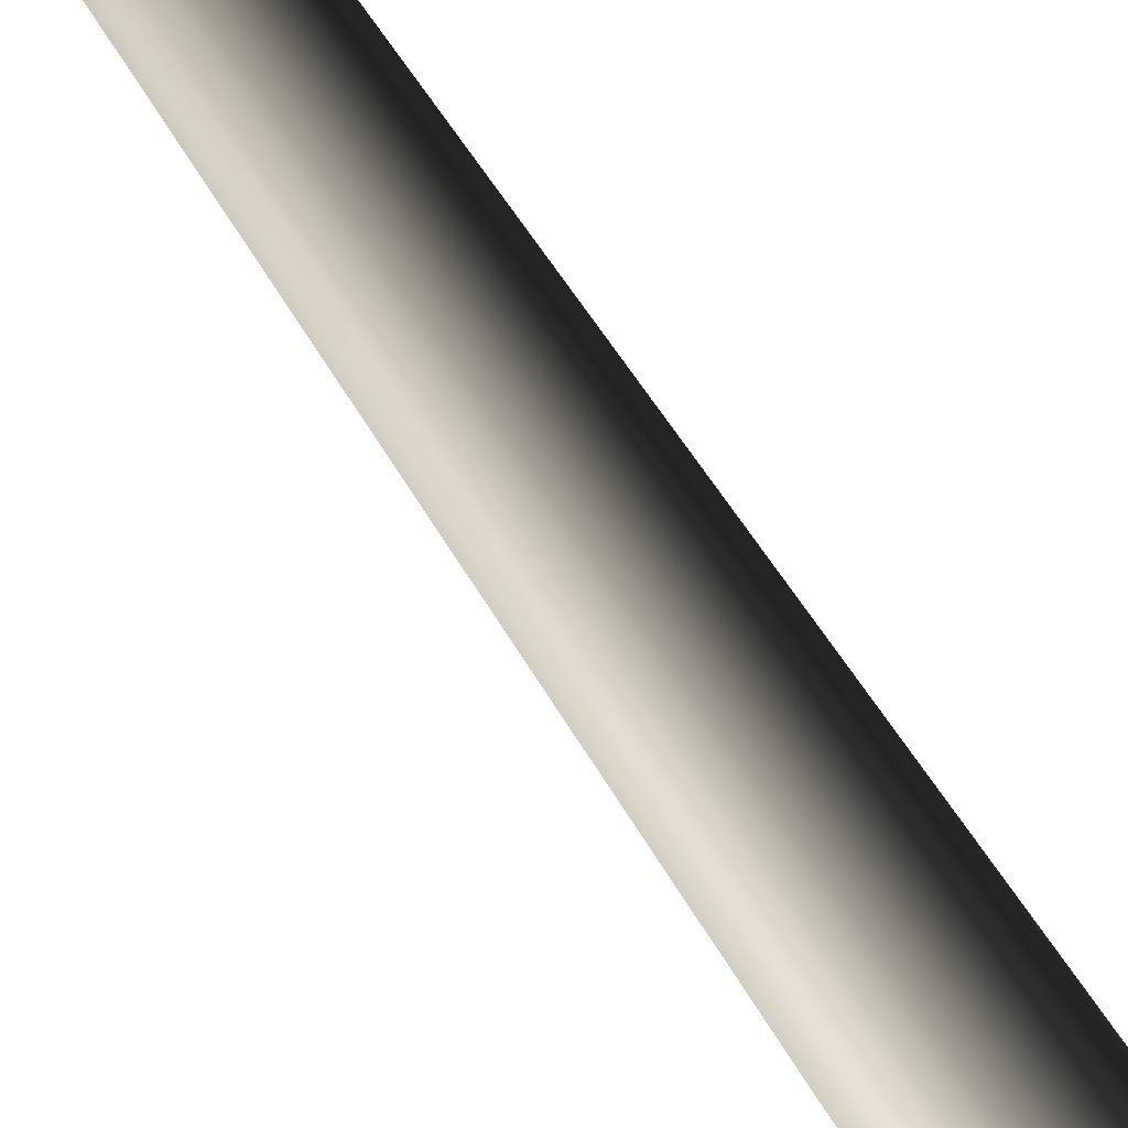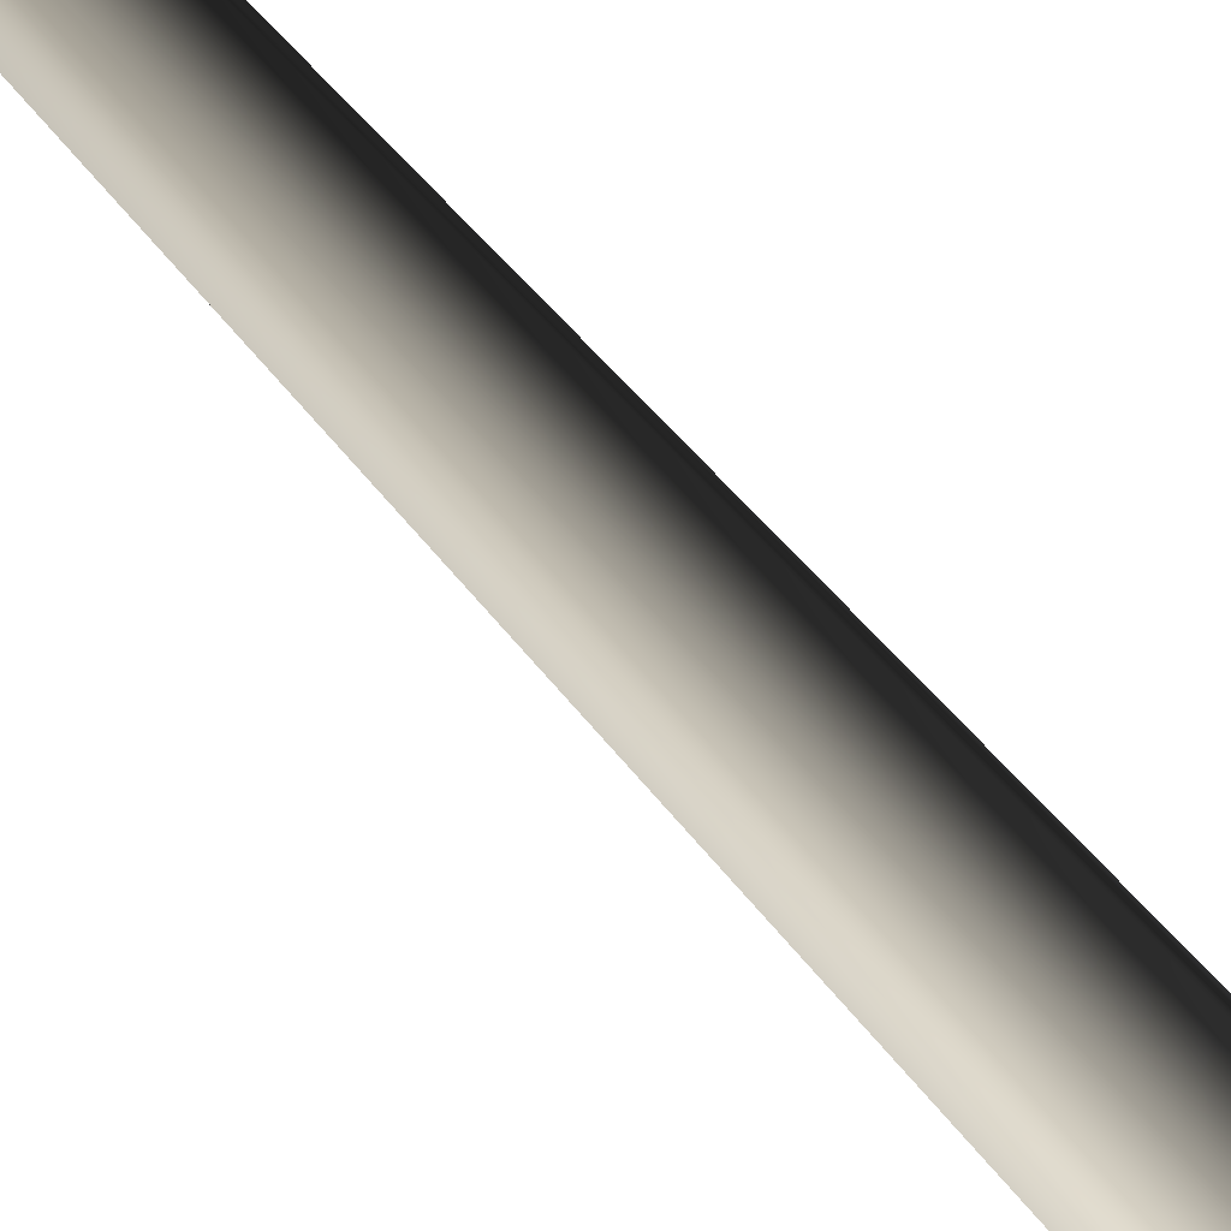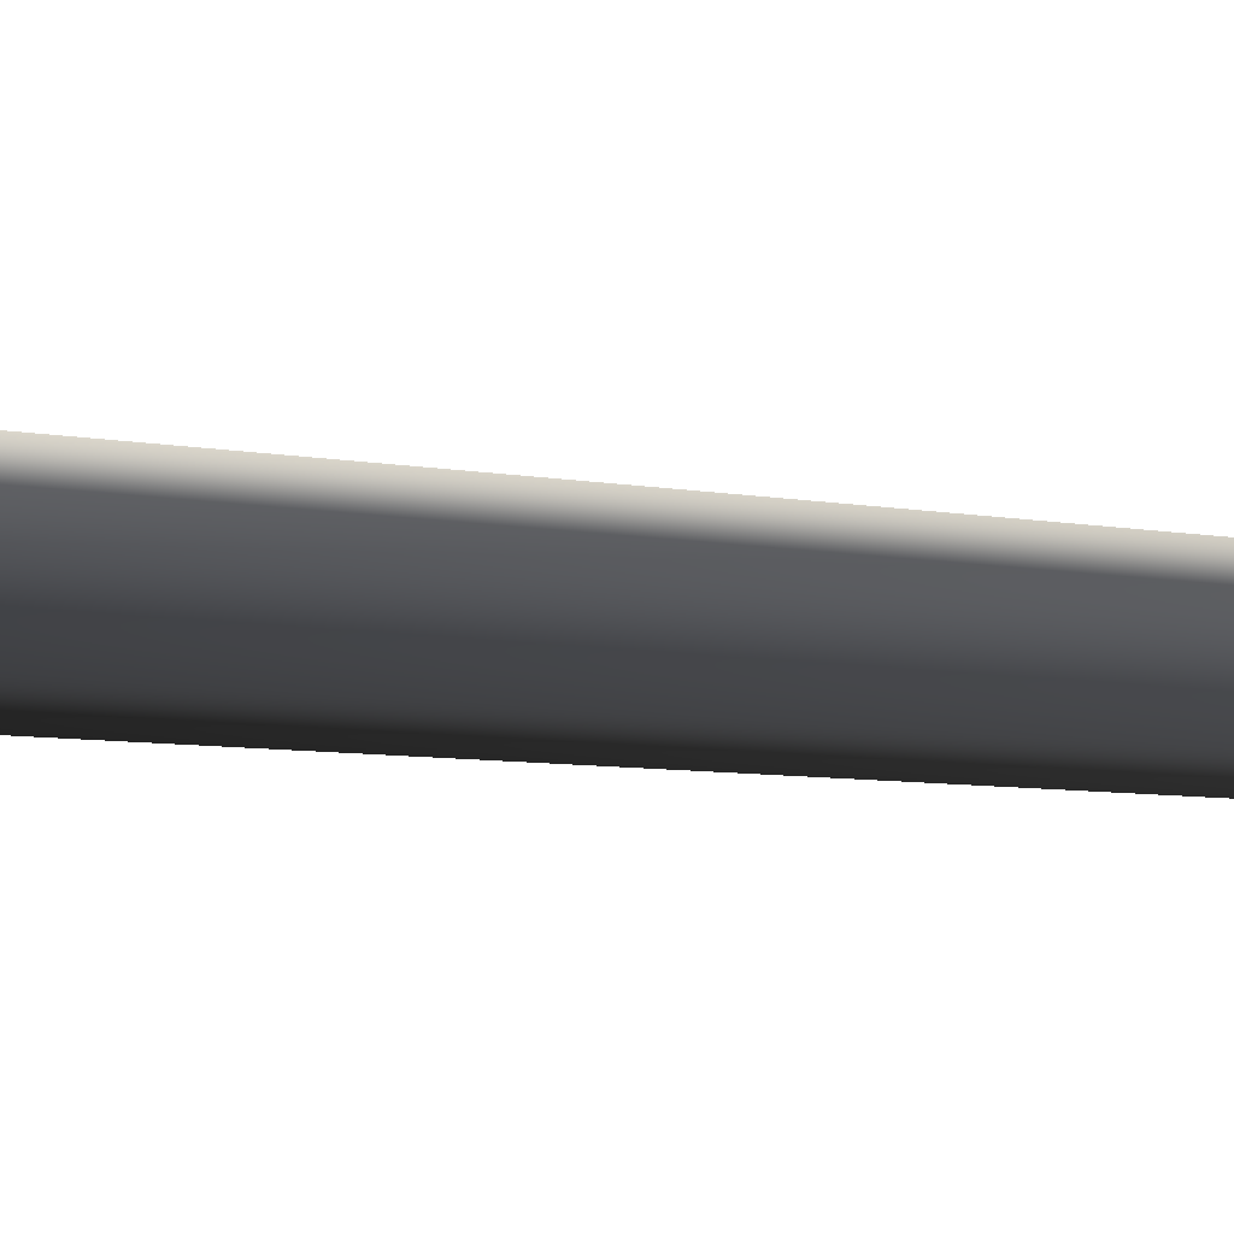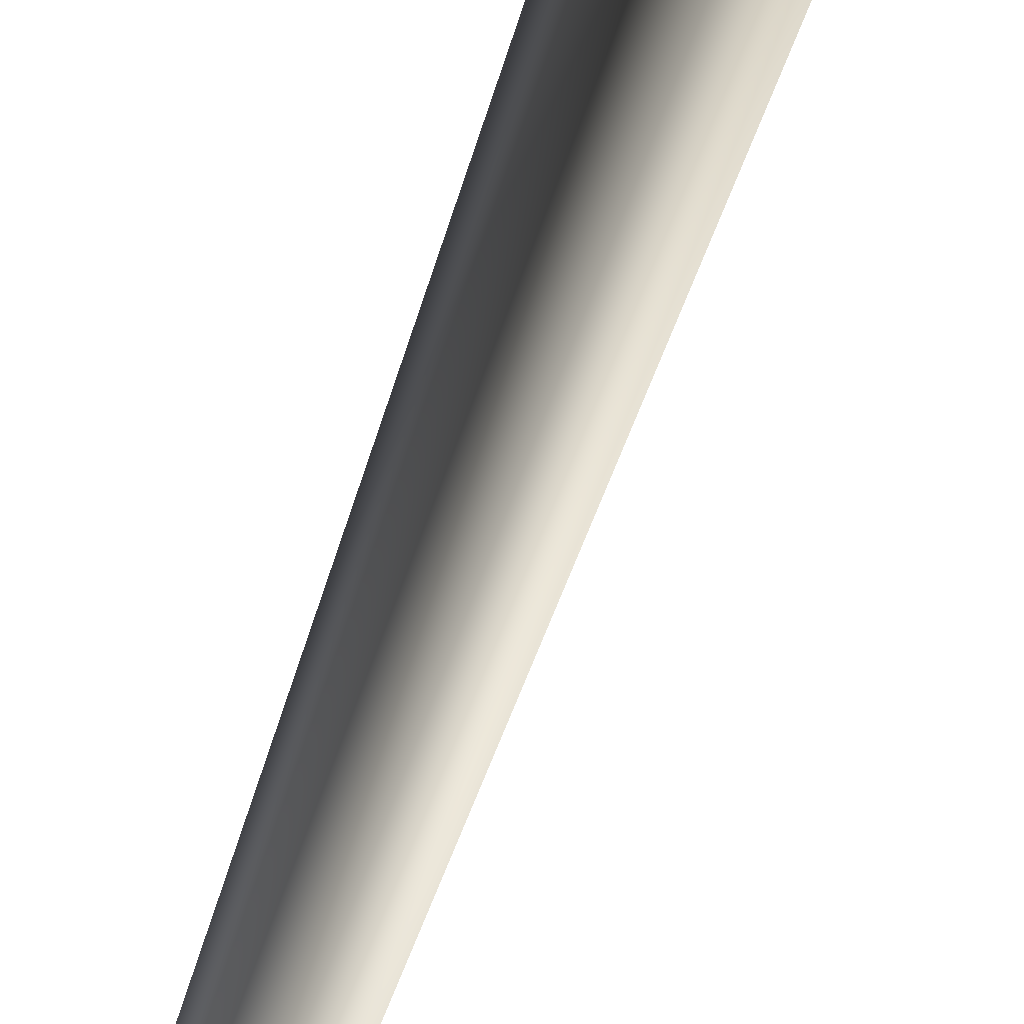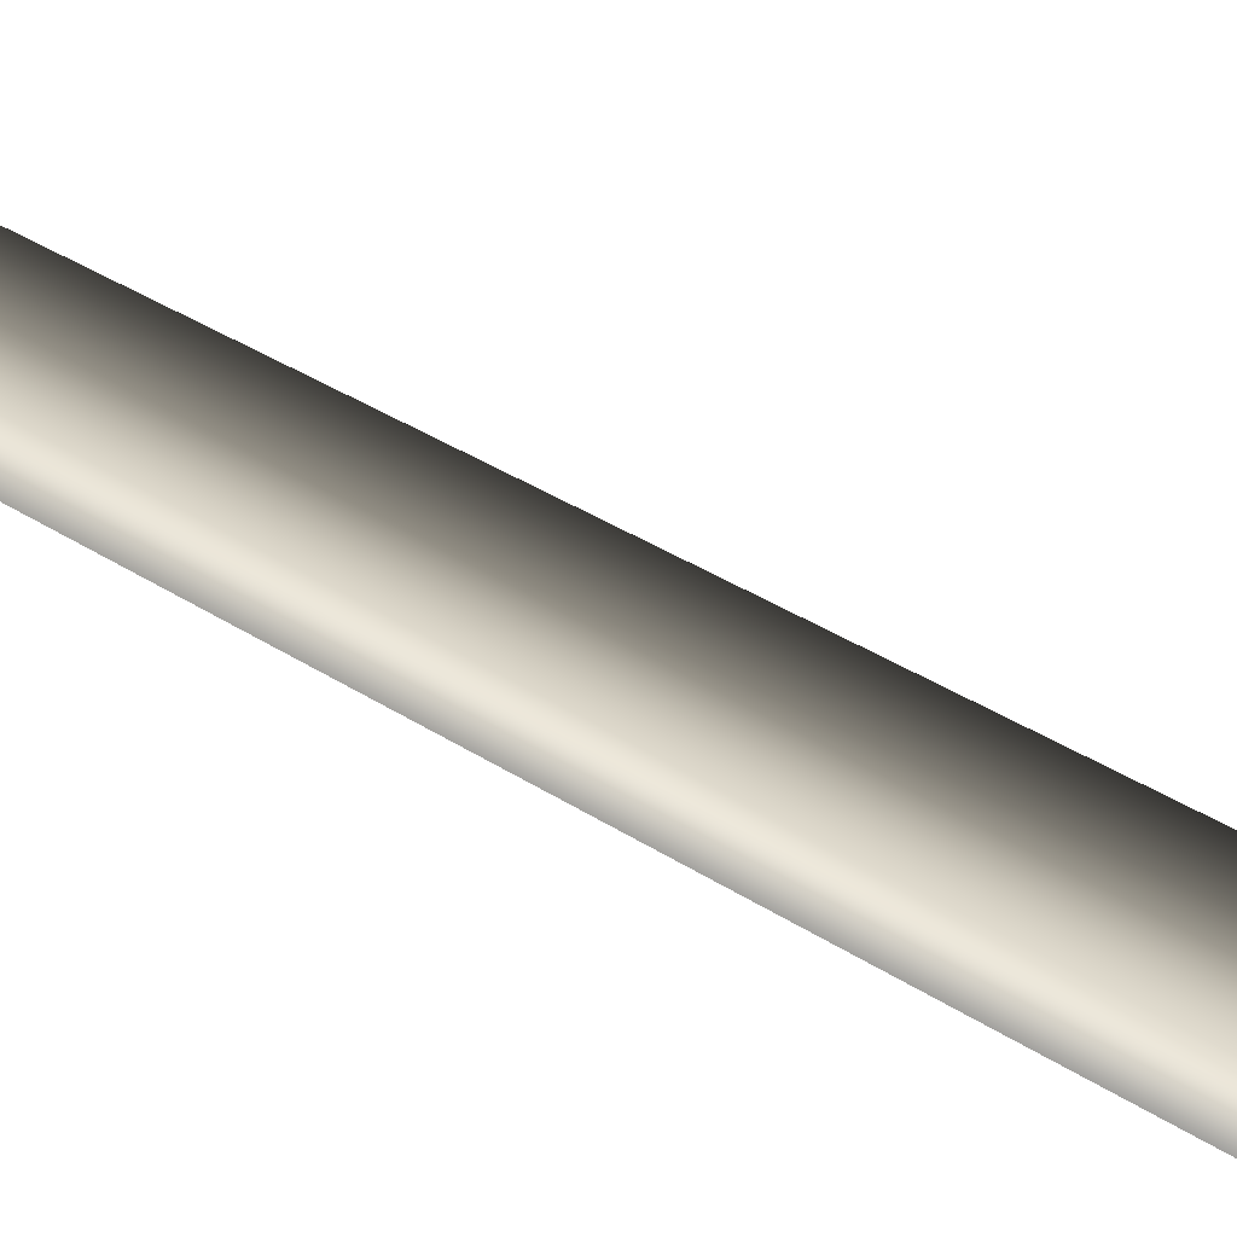
<metadata>
{"format":"obj","ext":"obj","renderer":"f3d","projection":"perspective","resolution":1024,"background":"white","views":[{"elev":59.3,"azim":-32.0,"up":"+Z"},{"elev":50.6,"azim":-37.1,"up":"+Z"},{"elev":24.8,"azim":97.7,"up":"+Z"},{"elev":21.4,"azim":-173.1,"up":"+Z"},{"elev":-67.2,"azim":-120.0,"up":"+Z"}]}
</metadata>
<code>
v 0.0009445 -0.2775 0.6593
v -0.5684 -0.2775 0.3306
v 0.0001689 0.5697 0.3851
v -0.3313 0.5602 0.193
v -0.1712 8.015 0.279
v 0.1277 8.017 0.2921
v -0.2836 7.962 -0.02119
v 0.2877 24 -0.04296
v 0.2877 24 -0.04296
v -0.5684 -0.2775 -0.3268
v 0.001735 0.5519 -0.3814
v -0.3306 0.5513 -0.1903
v 0.000961 -0.2775 -0.6555
v 0.03055 7.948 -0.2673
v -0.2836 7.962 -0.02119
v 0.2877 24 -0.04296
v -0.5684 -0.2775 0.3306
v -0.3306 0.5513 -0.1903
v -0.3313 0.5602 0.193
v -0.5684 -0.2775 -0.3268
v -0.2836 7.962 -0.02119
v 0.5703 -0.2775 -0.3268
v 0.3332 0.5615 -0.1892
v 0.000961 -0.2775 -0.6555
v 0.001735 0.5519 -0.3814
v 0.03055 7.948 -0.2673
v 0.3123 8.009 -0.0006659
v 0.2877 24 -0.04296
v 0.5703 -0.2775 -0.3268
v 0.5703 -0.2775 0.3306
v 0.3332 0.5615 -0.1892
v 0.3324 0.5704 0.1941
v 0.0009445 -0.2775 0.6593
v 0.0001689 0.5697 0.3851
v 0.1277 8.017 0.2921
v 0.3123 8.009 -0.0006659
v 0.2877 24 -0.04296
g MEP_ConTrunk_01_g_12444_64
f 1 3 2
f 3 4 2
f 4 3 5
f 3 6 5
f 4 5 7
f 6 8 5
f 5 9 7
f 10 12 11
f 13 10 11
f 11 12 14
f 12 15 14
f 15 16 14
f 17 19 18
f 20 17 18
f 18 19 21
f 22 24 23
f 24 25 23
f 25 26 23
f 23 26 27
f 26 28 27
f 29 31 30
f 31 32 30
f 30 32 33
f 32 34 33
f 34 32 35
f 32 36 35
f 32 31 36
f 36 37 35

</code>
